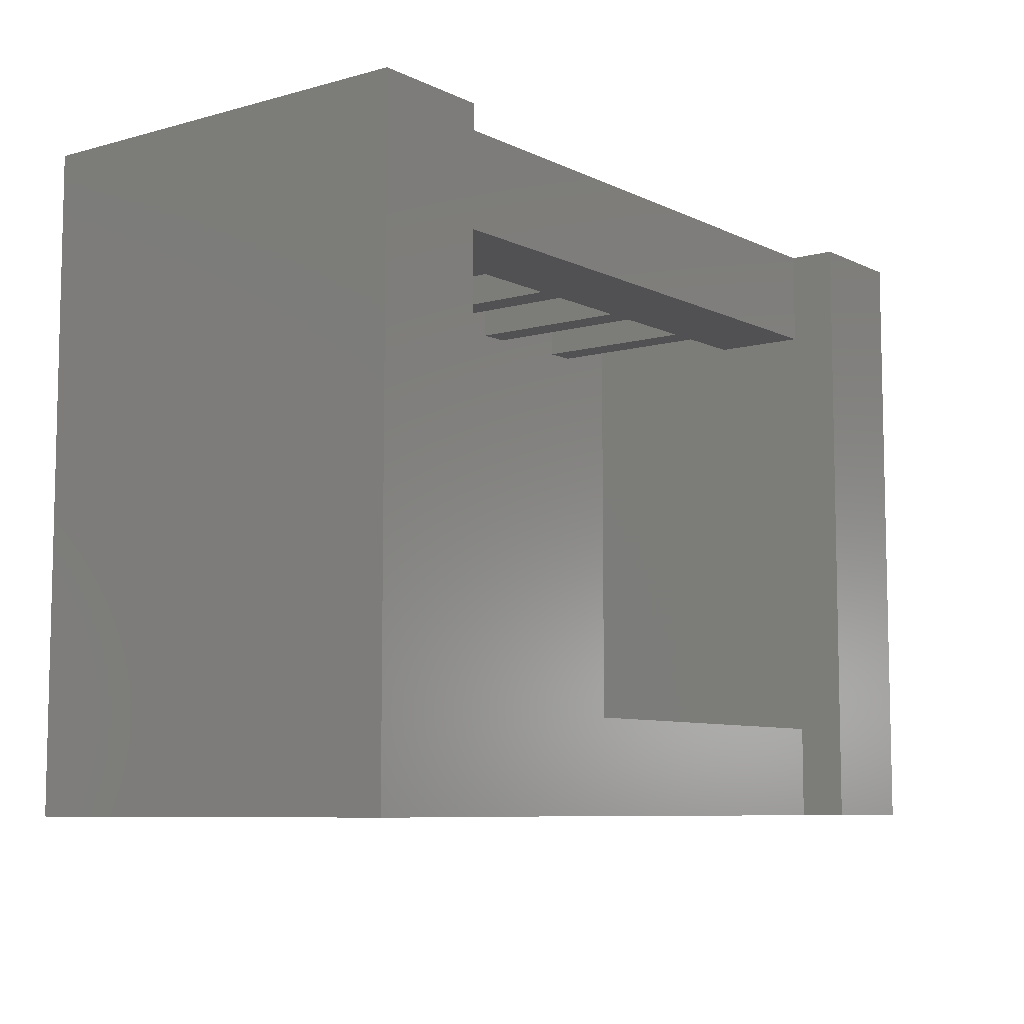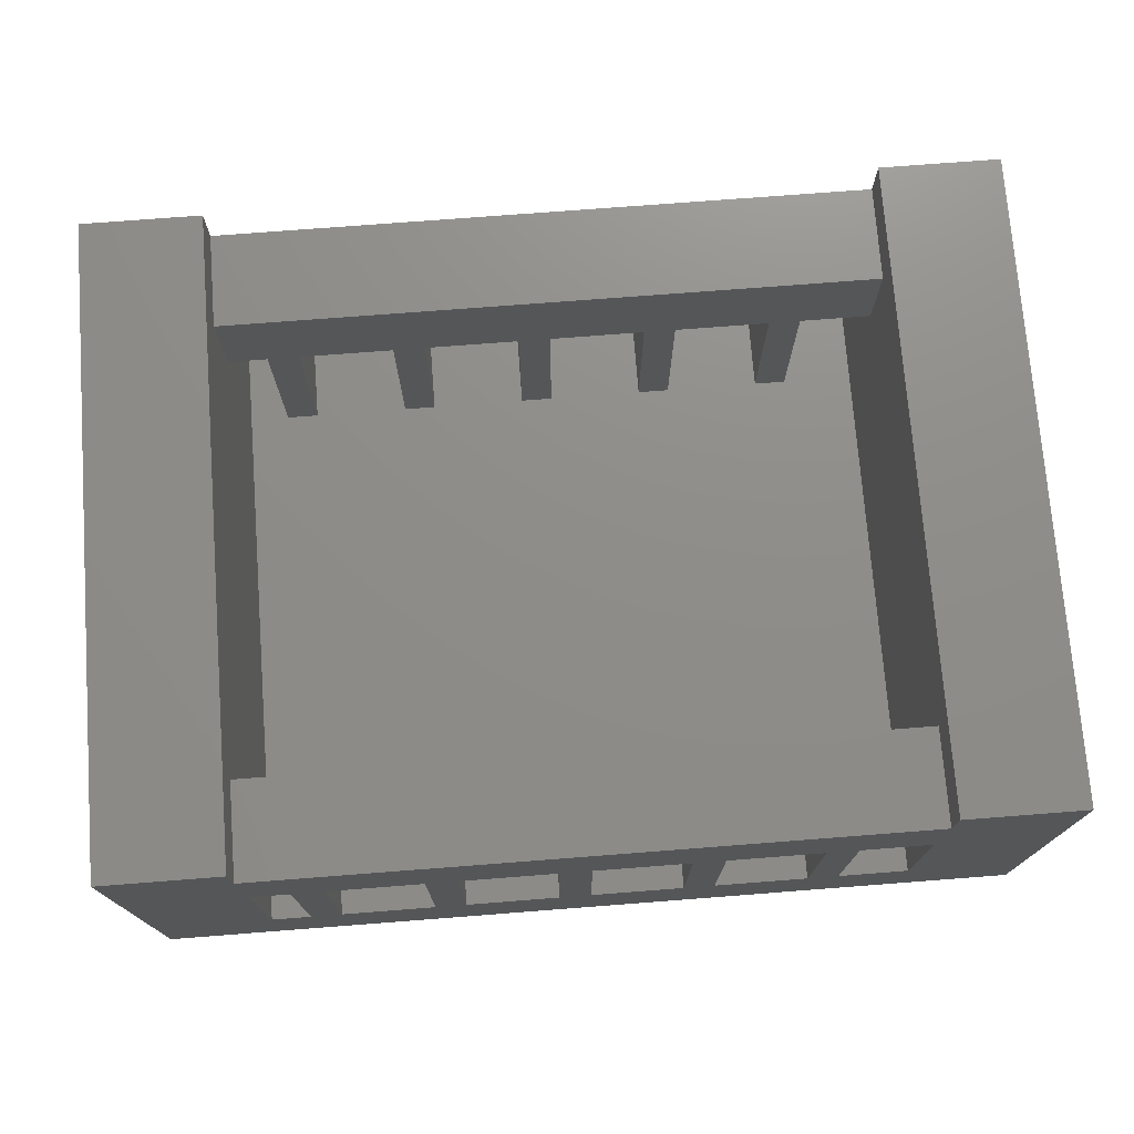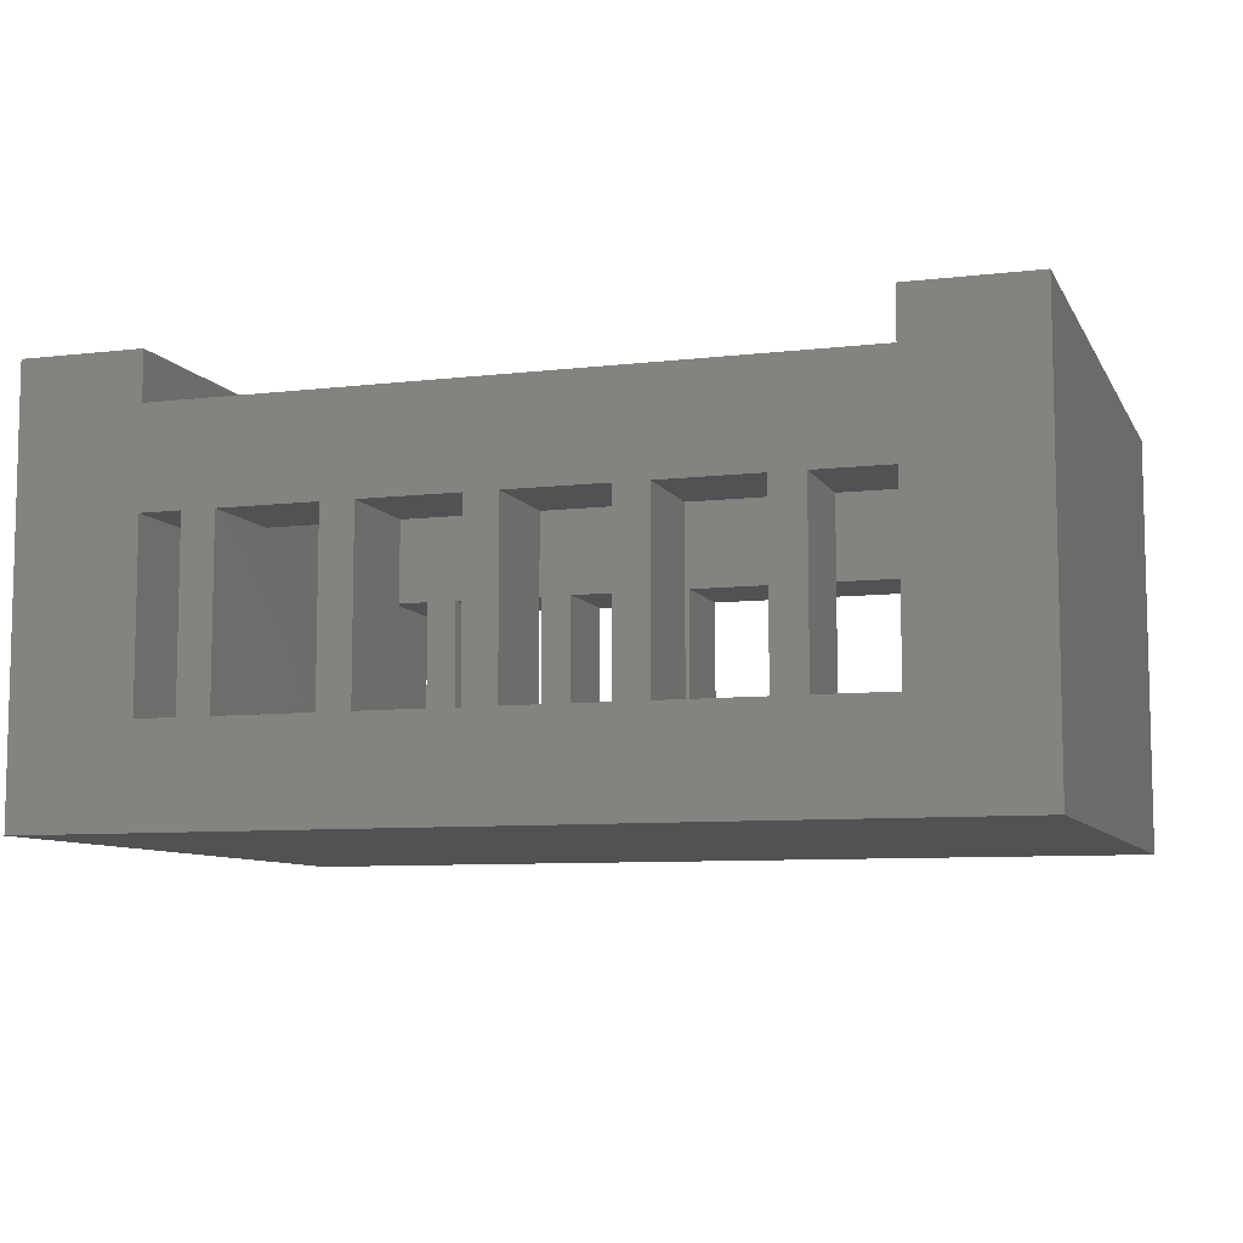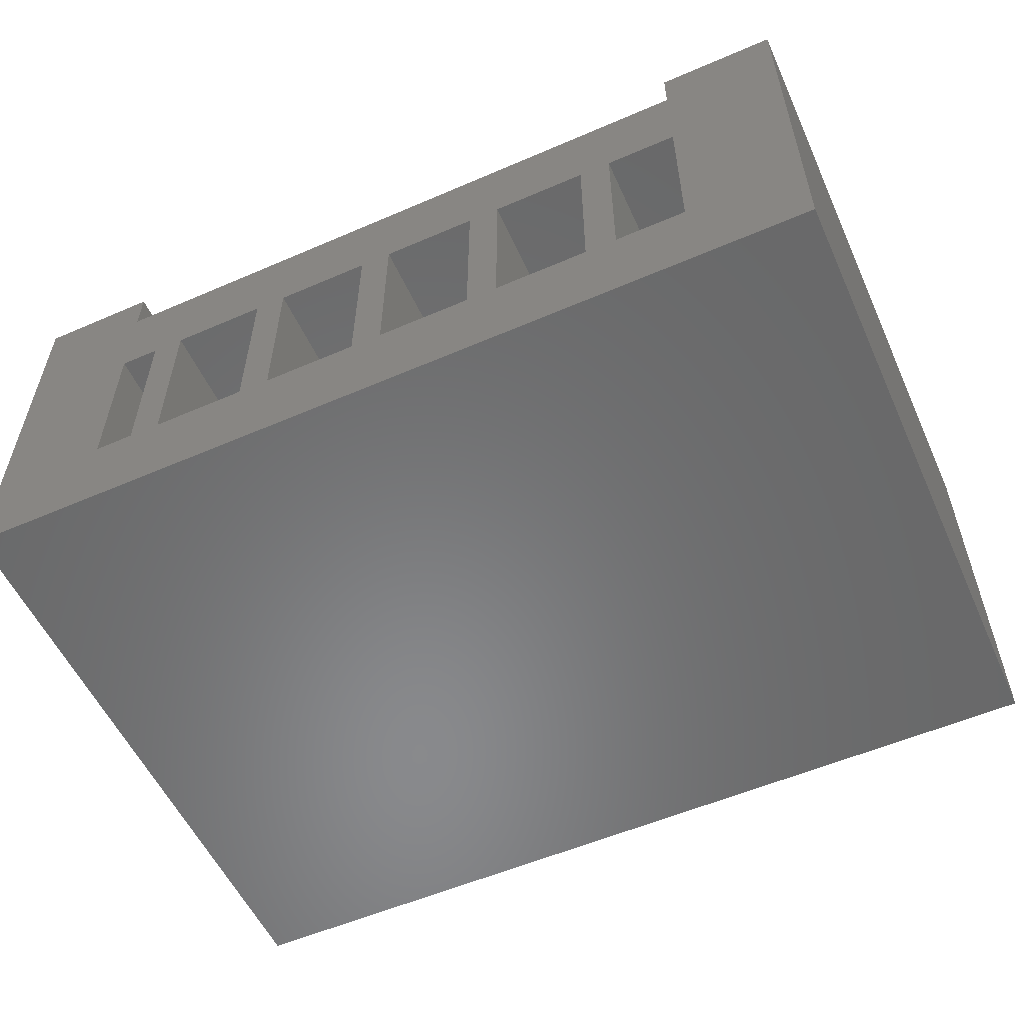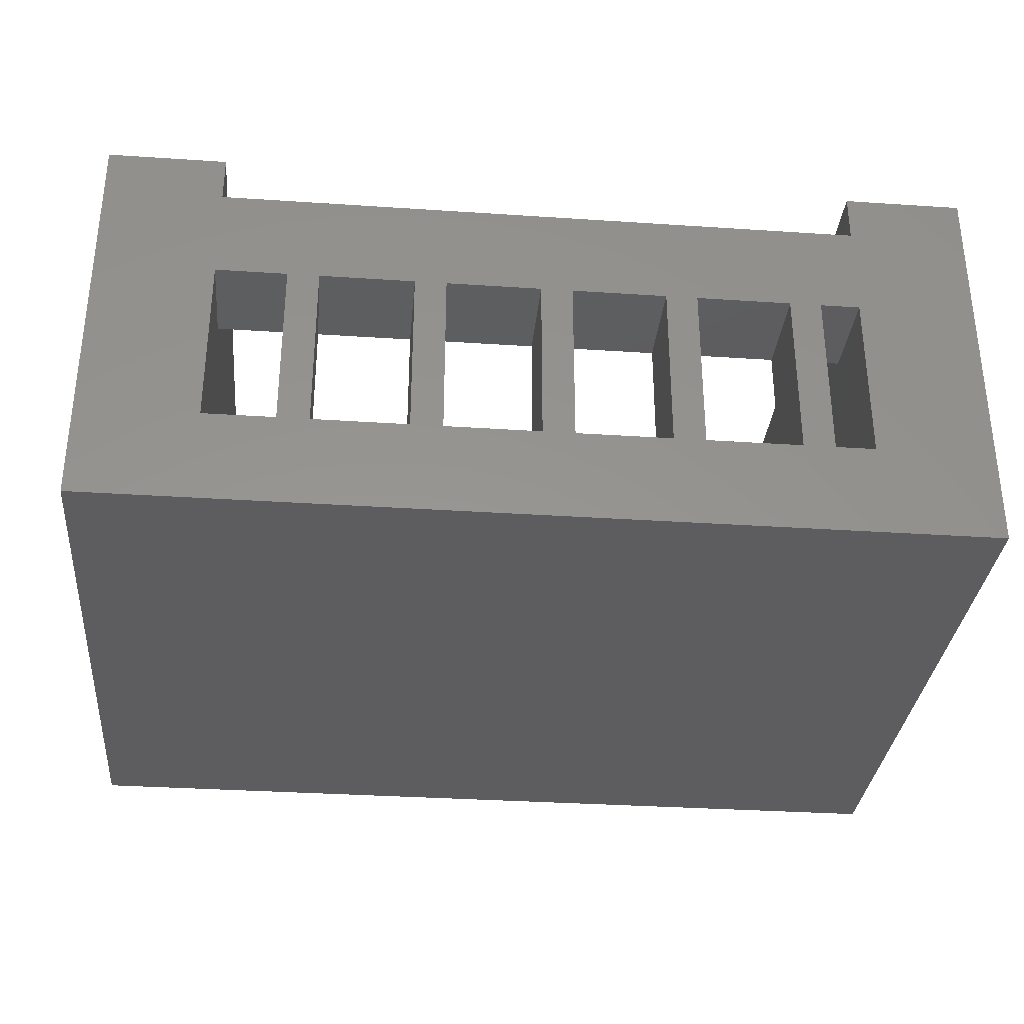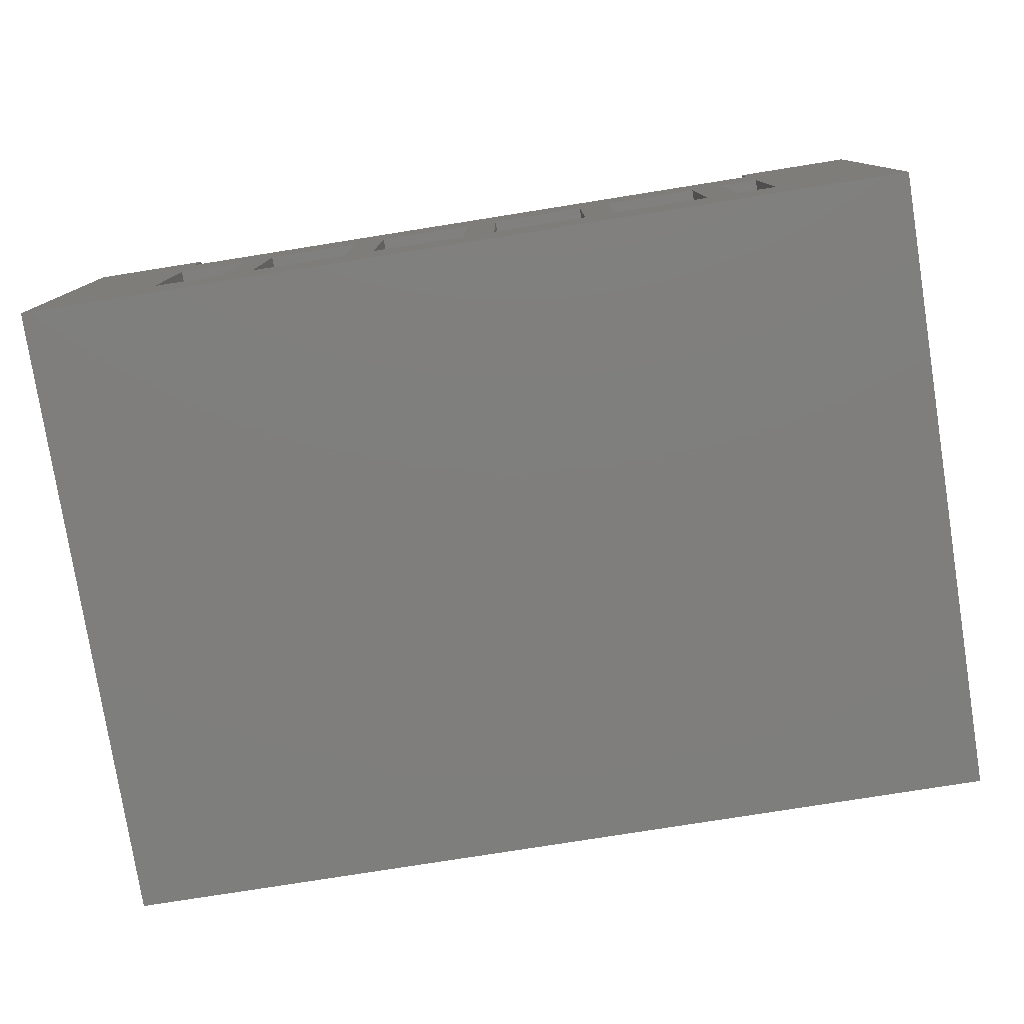
<metadata>
{"format":"stl","ext":"stl","renderer":"f3d","projection":"perspective","resolution":1024,"background":"white","views":[{"elev":-7.9,"azim":-52.5,"up":"+Y"},{"elev":74.2,"azim":-4.4,"up":"+Z"},{"elev":-8.2,"azim":18.0,"up":"+Z"},{"elev":-55.6,"azim":24.4,"up":"+Z"},{"elev":-32.7,"azim":174.7,"up":"+Z"},{"elev":-78.4,"azim":-171.0,"up":"+Z"}]}
</metadata>
<code>
# stl→obj: 112 verts, 268 faces
v 0 0 0
v 0 20 13
v 0 20 0
v 0 0 13
v 3.75 20 3
v 5 17 3
v 5 20 3
v 5 3 3
v 3.75 0 3
v 5 0 3
v 6 3 3
v 6 17 3
v 9 17 3
v 9 20 3
v 9 3 3
v 6 20 3
v 9 0 3
v 6 0 3
v 10 3 3
v 10 17 3
v 13 17 3
v 13 20 3
v 13 3 3
v 10 20 3
v 13 0 3
v 10 0 3
v 14 3 3
v 14 17 3
v 17 17 3
v 17 20 3
v 17 3 3
v 14 20 3
v 17 0 3
v 14 0 3
v 18 3 3
v 18 17 3
v 21 17 3
v 21 20 3
v 21 3 3
v 18 20 3
v 21 0 3
v 18 0 3
v 22 3 3
v 22 17 3
v 24.25 20 3
v 22 20 3
v 24.25 0 3
v 22 0 3
v 28 0 13
v 28 20 0
v 28 20 13
v 28 0 0
v 5 20 8.5
v 6 20 8.5
v 9 20 8.5
v 10 20 8.5
v 13 20 8.5
v 14 20 8.5
v 17 20 8.5
v 18 20 8.5
v 21 20 8.5
v 22 20 8.5
v 24.25 20 11.5
v 24.25 20 13
v 24.25 20 8.5
v 3.75 20 11.5
v 3.75 20 13
v 3.75 20 8.5
v 22 0 8.5
v 21 0 8.5
v 18 0 8.5
v 17 0 8.5
v 14 0 8.5
v 13 0 8.5
v 10 0 8.5
v 9 0 8.5
v 6 0 8.5
v 5 0 8.5
v 3.75 0 11.5
v 3.75 0 13
v 3.75 0 8.5
v 24.25 0 11.5
v 24.25 0 13
v 24.25 0 8.5
v 3.75 17 11.5
v 3.75 3 11.5
v 3.75 17 8.5
v 3.75 3 8.5
v 24.25 17 8.5
v 24.25 3 8.5
v 24.25 17 11.5
v 24.25 3 11.5
v 22 17 8.5
v 5 17 8.5
v 6 17 8.5
v 9 17 8.5
v 10 17 8.5
v 13 17 8.5
v 14 17 8.5
v 17 17 8.5
v 18 17 8.5
v 21 17 8.5
v 5 3 8.5
v 22 3 8.5
v 9 3 8.5
v 6 3 8.5
v 13 3 8.5
v 10 3 8.5
v 17 3 8.5
v 14 3 8.5
v 21 3 8.5
v 18 3 8.5
f 1 2 3
f 2 1 4
f 5 6 7
f 6 5 8
f 9 8 5
f 8 9 10
f 6 11 12
f 11 6 8
f 12 13 14
f 13 12 15
f 12 14 16
f 11 15 12
f 15 11 17
f 17 11 18
f 13 19 20
f 19 13 15
f 20 21 22
f 21 20 23
f 20 22 24
f 19 23 20
f 23 19 25
f 25 19 26
f 21 27 28
f 27 21 23
f 28 29 30
f 29 28 31
f 28 30 32
f 27 31 28
f 31 27 33
f 33 27 34
f 29 35 36
f 35 29 31
f 36 37 38
f 37 36 39
f 36 38 40
f 35 39 36
f 39 35 41
f 41 35 42
f 37 43 44
f 43 37 39
f 44 45 46
f 45 44 47
f 43 47 44
f 47 43 48
f 49 50 51
f 50 49 52
f 16 53 54
f 53 16 7
f 24 55 56
f 55 24 14
f 32 57 58
f 57 32 22
f 40 59 60
f 59 40 30
f 46 61 62
f 61 46 38
f 51 63 64
f 62 63 65
f 51 65 63
f 50 65 51
f 50 46 45
f 46 50 38
f 38 50 40
f 40 50 30
f 30 50 32
f 3 32 50
f 32 3 22
f 22 3 24
f 24 3 14
f 14 3 16
f 16 3 7
f 65 50 45
f 66 2 67
f 61 63 62
f 60 63 61
f 59 63 60
f 58 63 59
f 63 58 66
f 57 66 58
f 56 66 57
f 55 66 56
f 54 66 55
f 53 66 54
f 68 66 53
f 66 68 2
f 3 68 5
f 68 3 2
f 7 3 5
f 1 50 52
f 50 1 3
f 41 69 70
f 69 41 48
f 33 71 72
f 71 33 42
f 25 73 74
f 73 25 34
f 17 75 76
f 75 17 26
f 10 77 78
f 77 10 18
f 4 79 80
f 78 79 81
f 4 81 79
f 1 81 4
f 1 10 9
f 10 1 18
f 18 1 17
f 17 1 26
f 26 1 25
f 25 1 34
f 52 34 1
f 34 52 33
f 33 52 42
f 42 52 41
f 41 52 48
f 81 1 9
f 82 49 83
f 77 79 78
f 76 79 77
f 75 79 76
f 74 79 75
f 73 79 74
f 79 73 82
f 72 82 73
f 71 82 72
f 70 82 71
f 69 82 70
f 84 82 69
f 82 84 49
f 52 84 47
f 84 52 49
f 48 52 47
f 2 80 67
f 80 2 4
f 67 85 66
f 85 86 87
f 67 86 85
f 80 86 67
f 86 80 79
f 87 5 68
f 88 87 86
f 87 88 5
f 9 88 81
f 88 9 5
f 45 89 65
f 89 90 91
f 45 90 89
f 47 90 45
f 90 47 84
f 91 64 63
f 92 91 90
f 91 92 64
f 83 92 82
f 92 83 64
f 64 49 51
f 49 64 83
f 66 91 63
f 91 66 85
f 93 65 89
f 65 93 62
f 87 53 94
f 53 87 68
f 95 55 96
f 55 95 54
f 97 57 98
f 57 97 56
f 99 59 100
f 59 99 58
f 101 61 102
f 61 101 60
f 37 93 102
f 93 37 44
f 29 101 100
f 101 29 36
f 21 99 98
f 99 21 28
f 13 97 96
f 97 13 20
f 6 95 94
f 95 6 12
f 94 85 87
f 95 85 94
f 96 85 95
f 97 85 96
f 98 85 97
f 99 85 98
f 85 99 91
f 100 91 99
f 101 91 100
f 102 91 101
f 93 91 102
f 91 93 89
f 86 82 92
f 82 86 79
f 81 103 78
f 103 81 88
f 69 90 84
f 90 69 104
f 77 105 76
f 105 77 106
f 75 107 74
f 107 75 108
f 73 109 72
f 109 73 110
f 71 111 70
f 111 71 112
f 11 103 106
f 103 11 8
f 19 105 108
f 105 19 15
f 27 107 110
f 107 27 23
f 35 109 112
f 109 35 31
f 43 111 104
f 111 43 39
f 104 92 90
f 111 92 104
f 112 92 111
f 109 92 112
f 110 92 109
f 92 110 86
f 107 86 110
f 108 86 107
f 105 86 108
f 106 86 105
f 103 86 106
f 86 103 88
f 6 53 7
f 53 6 94
f 95 16 54
f 16 95 12
f 13 55 14
f 55 13 96
f 97 24 56
f 24 97 20
f 21 57 22
f 57 21 98
f 99 32 58
f 32 99 28
f 29 59 30
f 59 29 100
f 101 40 60
f 40 101 36
f 37 61 38
f 61 37 102
f 93 46 62
f 46 93 44
f 10 103 8
f 103 10 78
f 77 11 106
f 11 77 18
f 17 105 15
f 105 17 76
f 75 19 108
f 19 75 26
f 25 107 23
f 107 25 74
f 73 27 110
f 27 73 34
f 33 109 31
f 109 33 72
f 71 35 112
f 35 71 42
f 41 111 39
f 111 41 70
f 69 43 104
f 43 69 48

</code>
